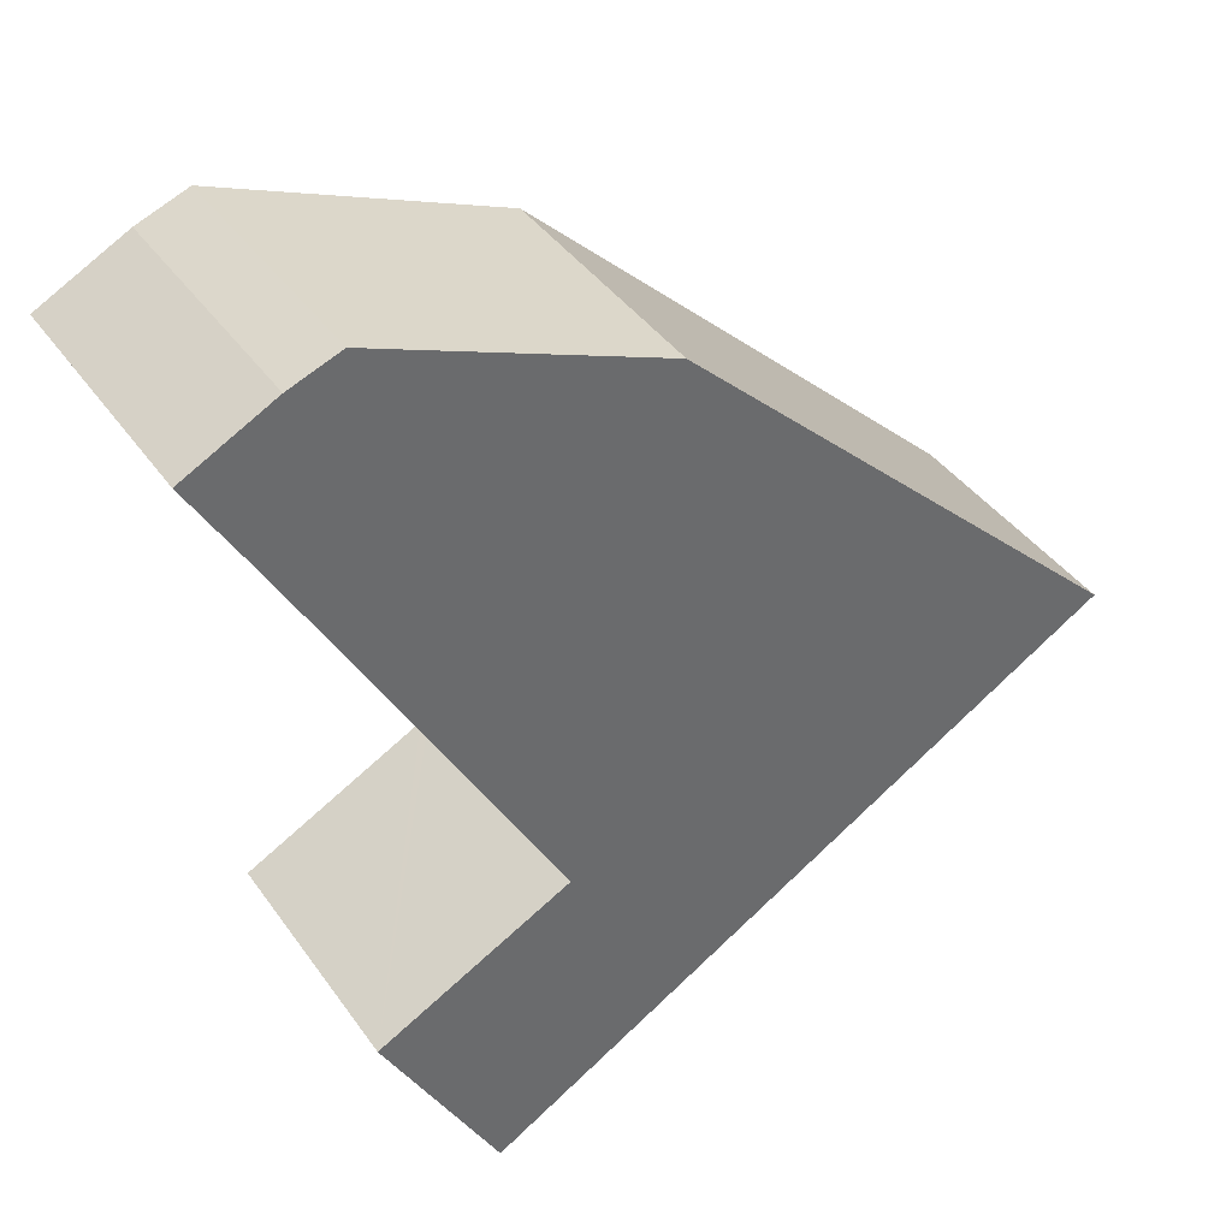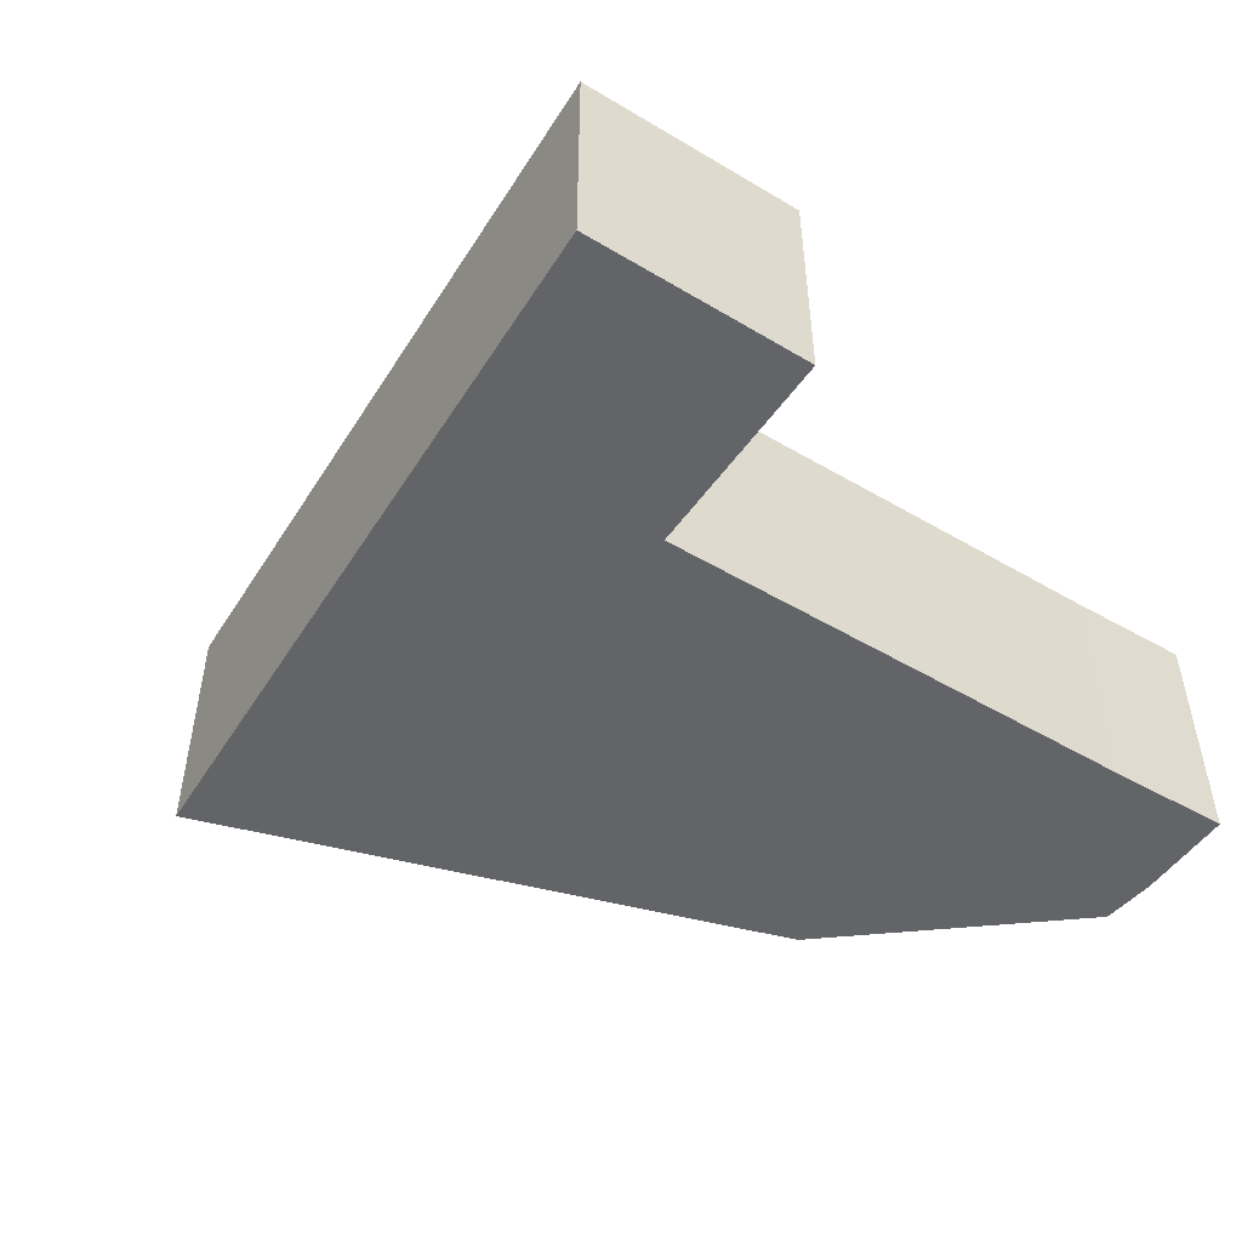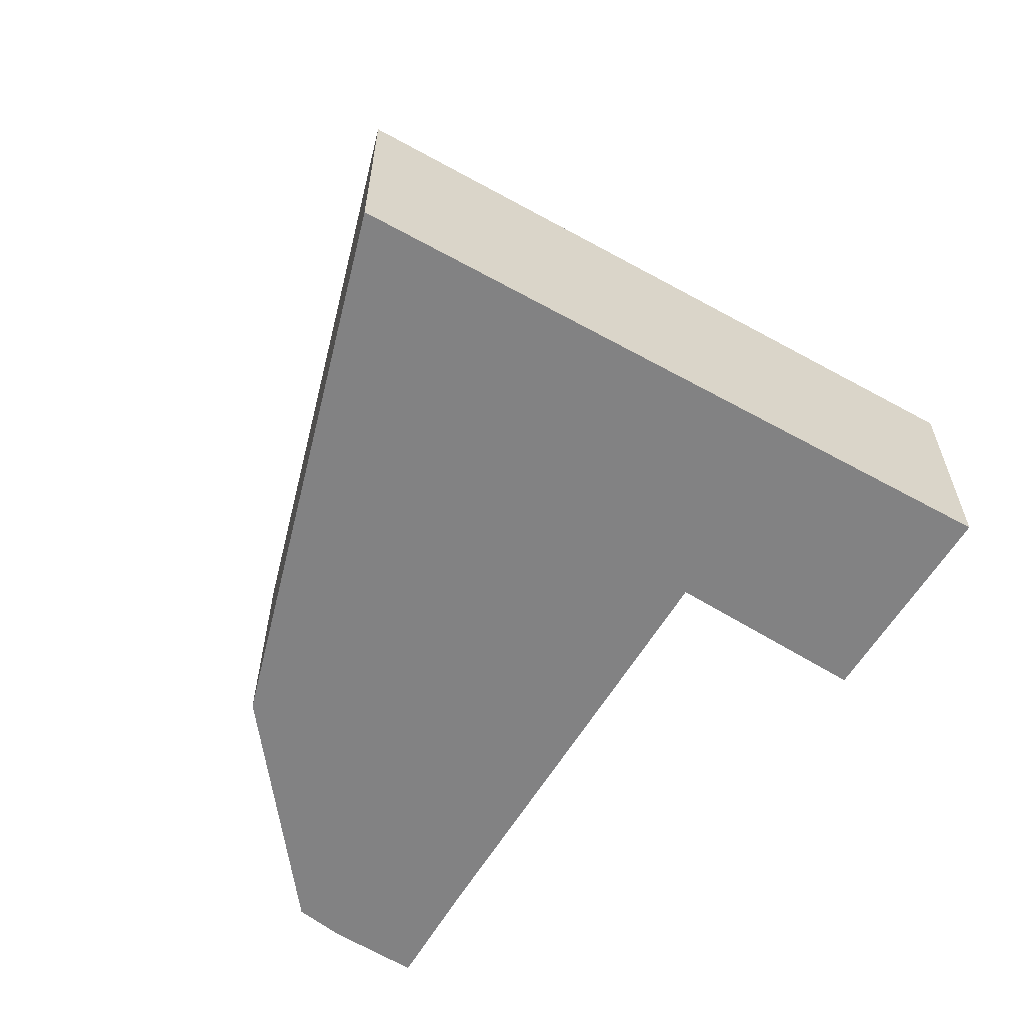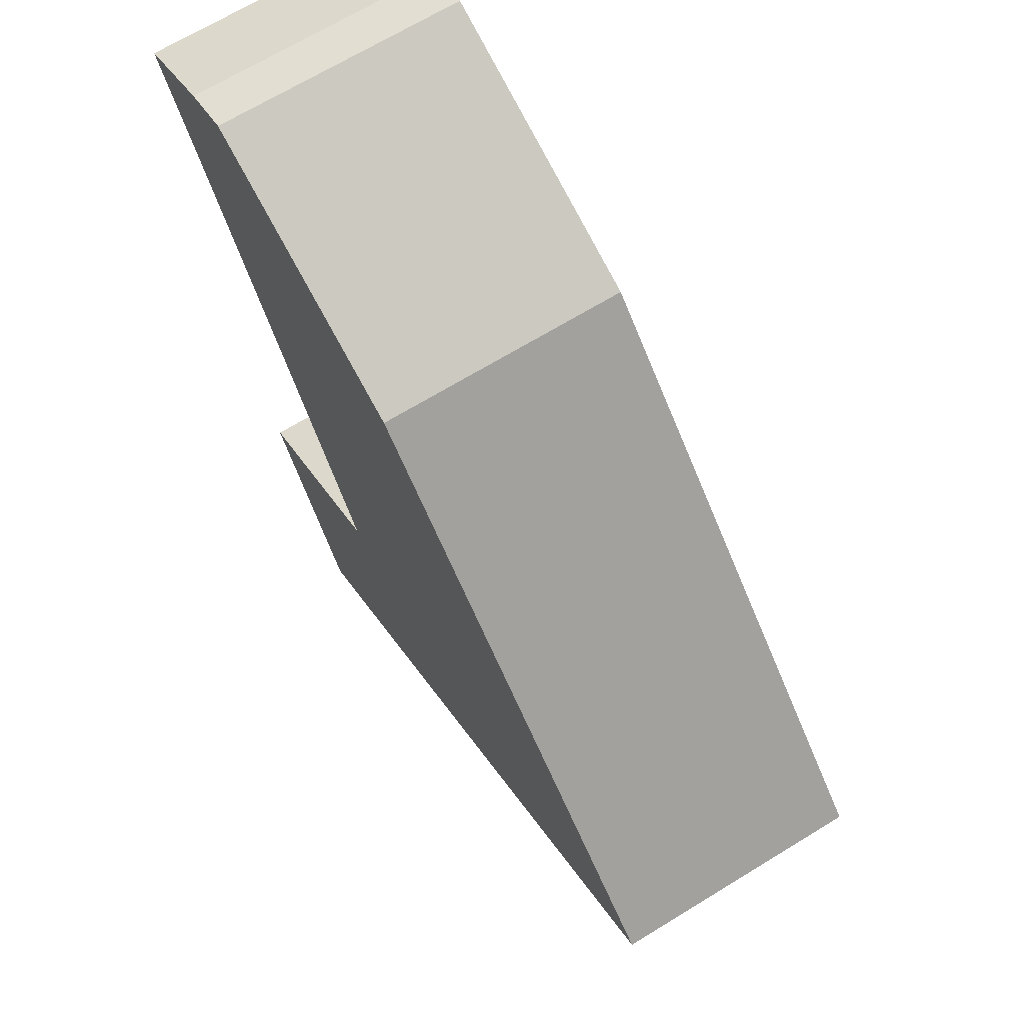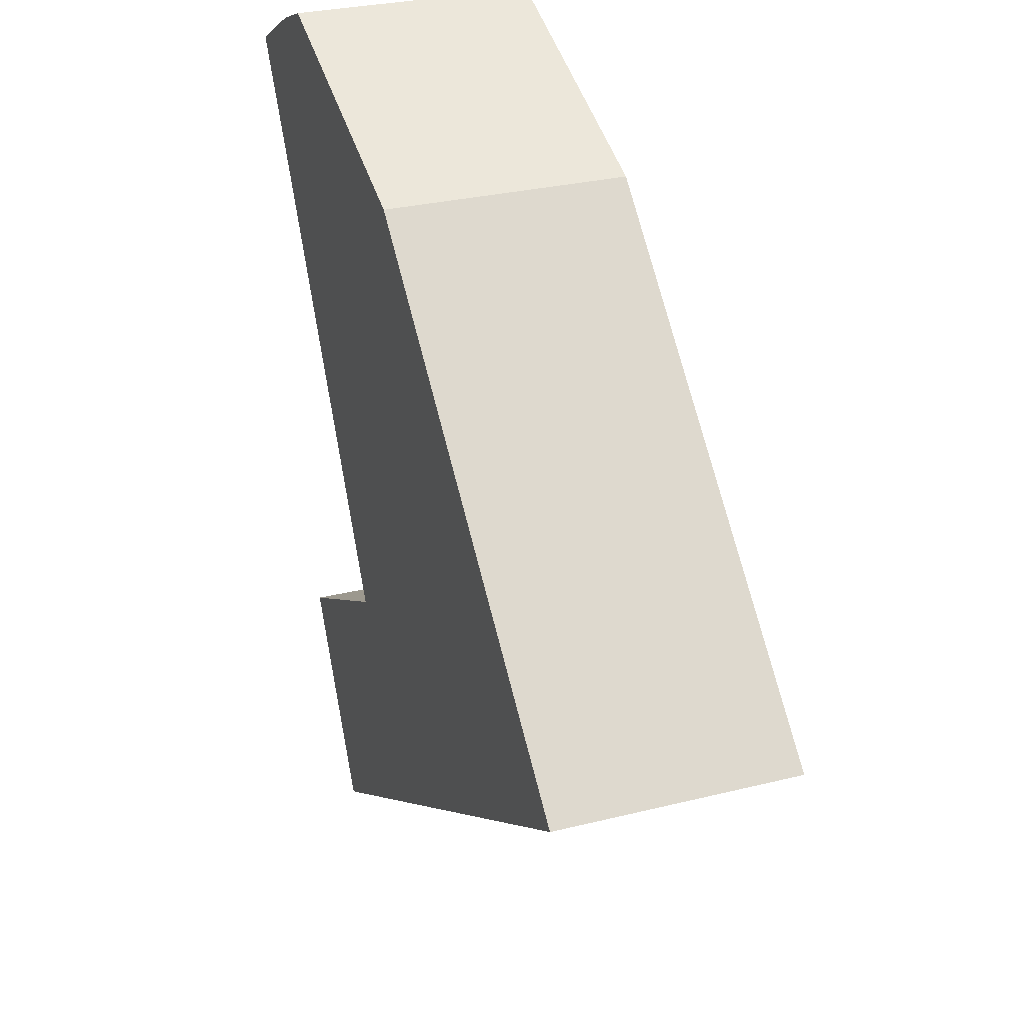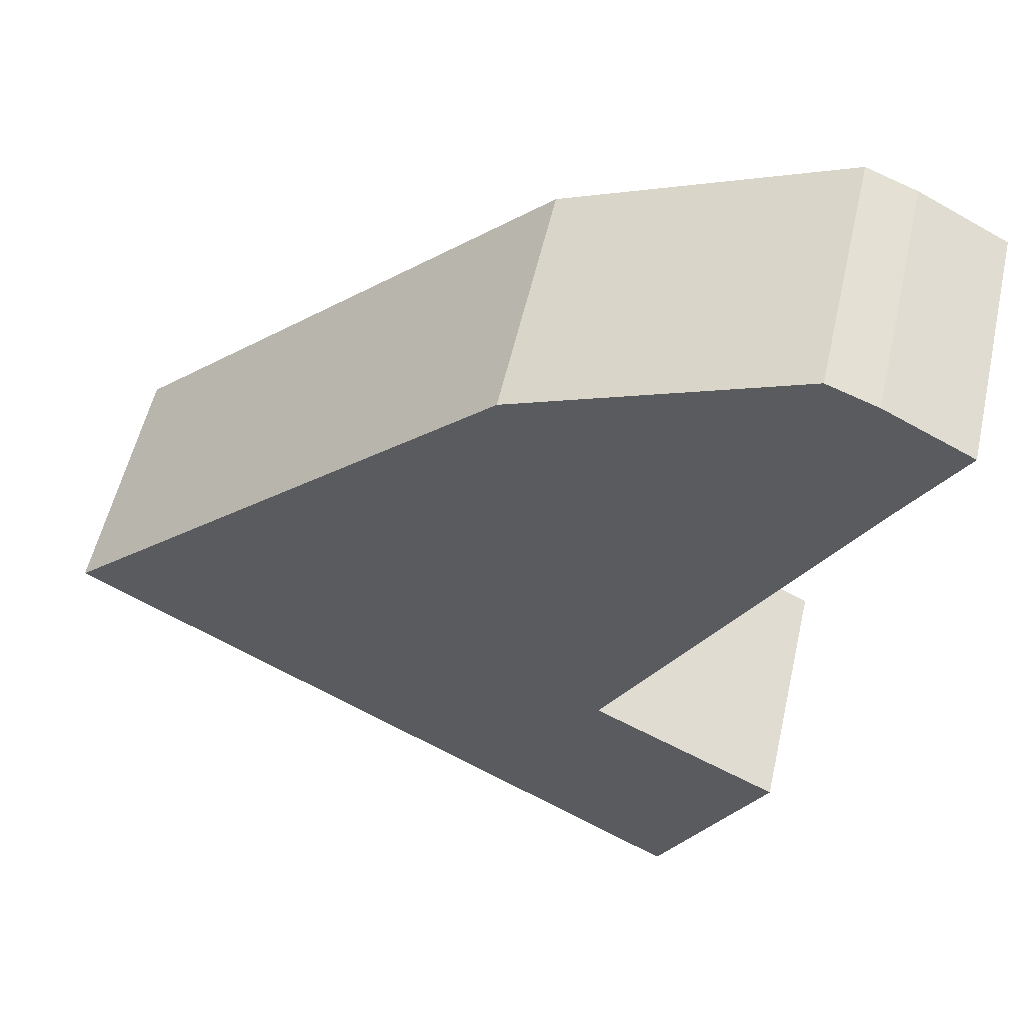
<metadata>
{"format":"obj","ext":"obj","renderer":"f3d","projection":"perspective","resolution":1024,"background":"white","views":[{"elev":39.7,"azim":-31.5,"up":"+Z"},{"elev":-51.1,"azim":-152.4,"up":"+Y"},{"elev":-60.9,"azim":119.4,"up":"+Y"},{"elev":68.2,"azim":58.5,"up":"+Z"},{"elev":29.1,"azim":69.6,"up":"+Z"},{"elev":55.2,"azim":-167.3,"up":"+Z"}]}
</metadata>
<code>
v  0.862 2.45 0.46
v  0.624 2.45 -1.055
v  0 2.45 1.5e-16
v  1.355 2.45 0.653
v  4.098 2.45 -0.426
v  3.05 2.45 -5.3
v  8.477 2.45 -4.546
v  2.287 2.45 -8.289
v  4.044 2.45 -7.227
v  2.962 2.45 -5.347
v  1.178 2.45 -6.306
v  2.287 5.076e-16 -8.289
v  1.178 3.861e-16 -6.306
v  3.05 3.245e-16 -5.3
v  0.624 6.46e-17 -1.055
v  0 0 0
v  2.962 3.274e-16 -5.347
v  0.862 -2.817e-17 0.46
v  1.355 -3.998e-17 0.653
v  4.098 2.608e-17 -0.426
v  8.477 2.784e-16 -4.546
v  4.044 4.425e-16 -7.227
g defaultobject
f 1 2 3
f 2 1 4
f 2 4 5
f 2 5 6
f 6 5 7
f 6 7 8
f 8 7 9
f 10 8 11
f 8 10 6
f 12 11 8
f 11 12 13
f 14 2 6
f 2 14 15
f 2 15 3
f 3 15 16
f 13 10 11
f 10 13 6
f 6 13 14
f 14 13 17
f 16 1 3
f 1 16 18
f 18 4 1
f 4 18 19
f 19 5 4
f 5 19 20
f 20 7 5
f 7 20 21
f 9 12 8
f 12 9 22
f 22 9 7
f 22 7 21
f 18 20 19
f 20 18 16
f 20 16 15
f 20 15 14
f 20 14 21
f 21 14 17
f 21 17 13
f 21 13 22
f 22 13 12

</code>
